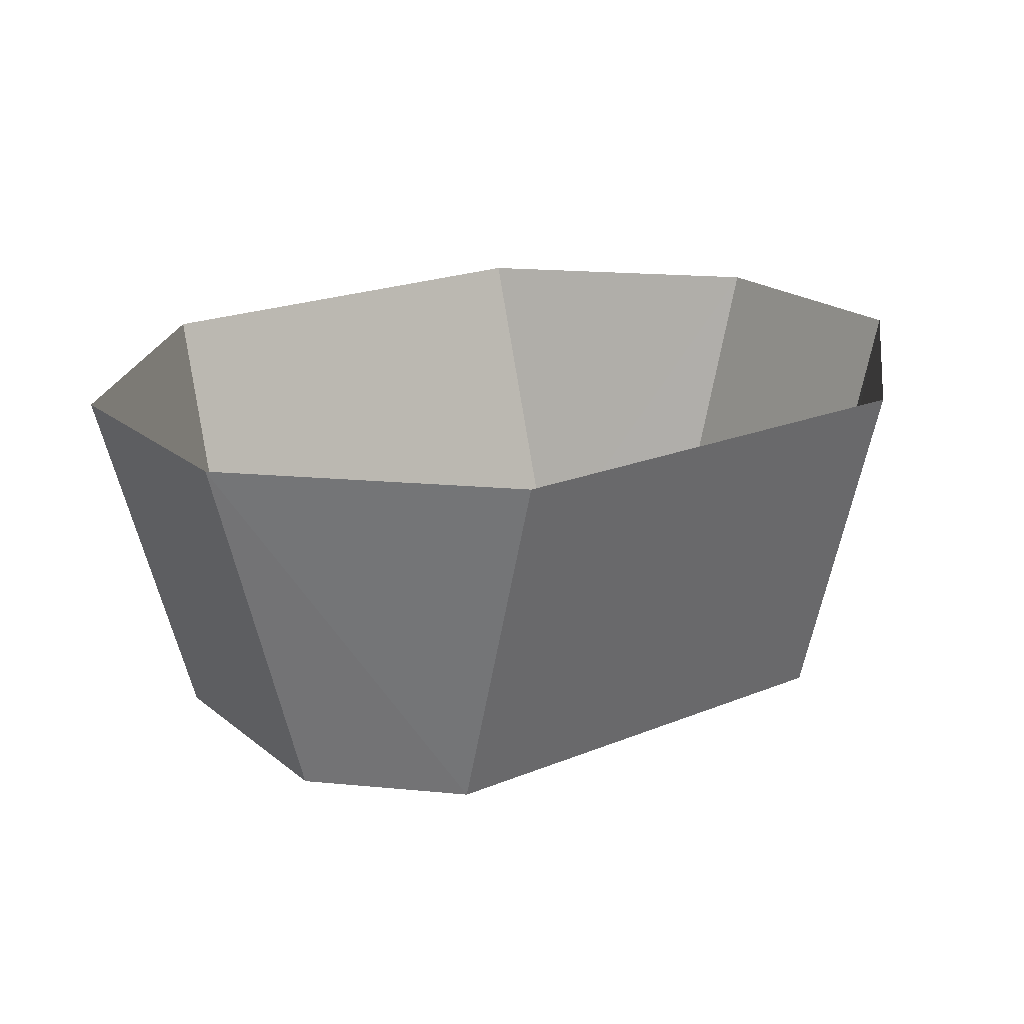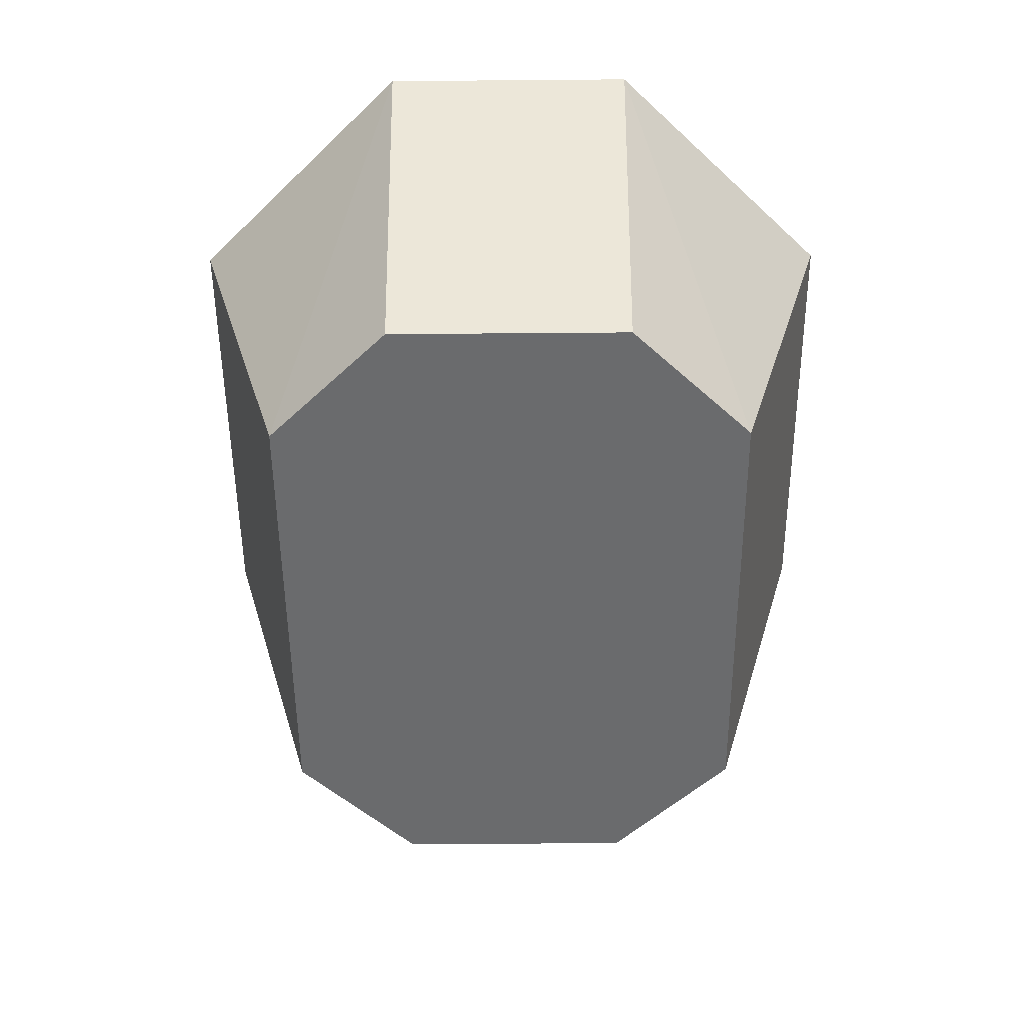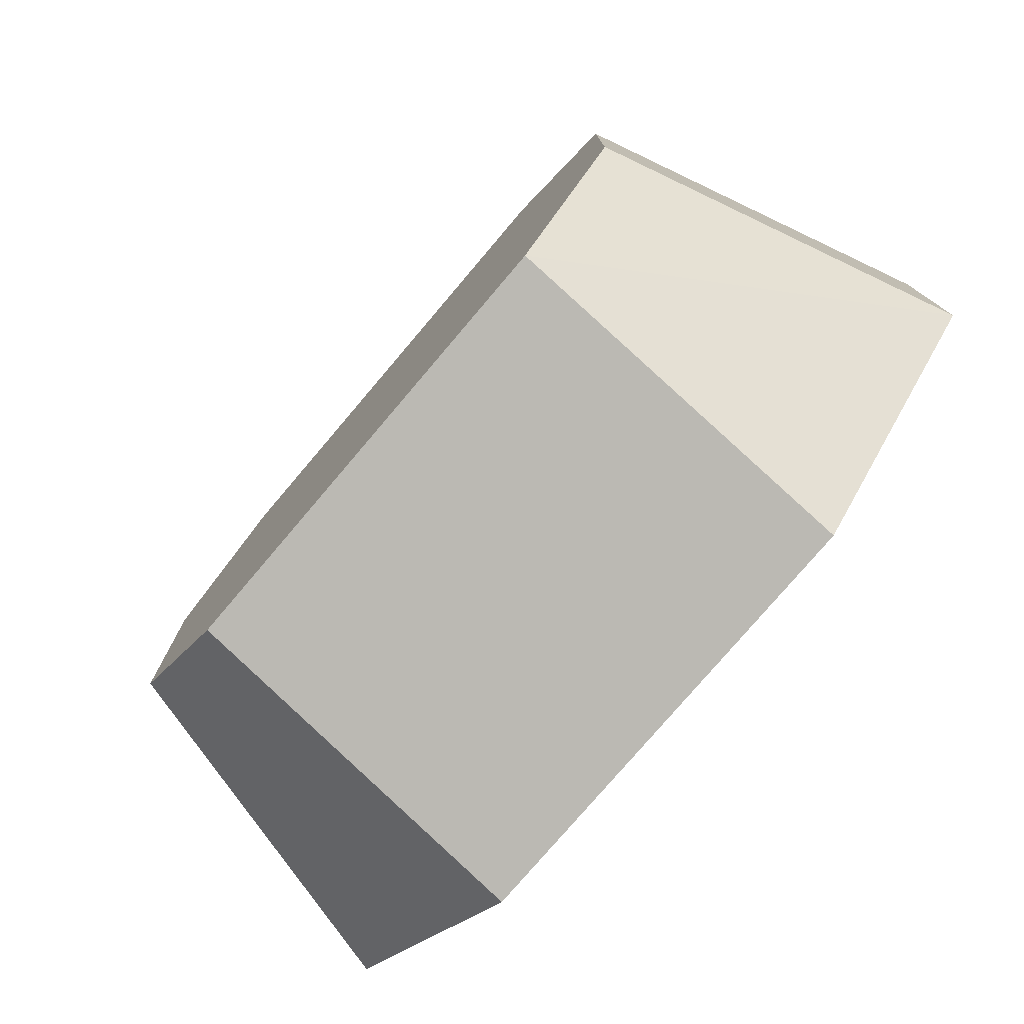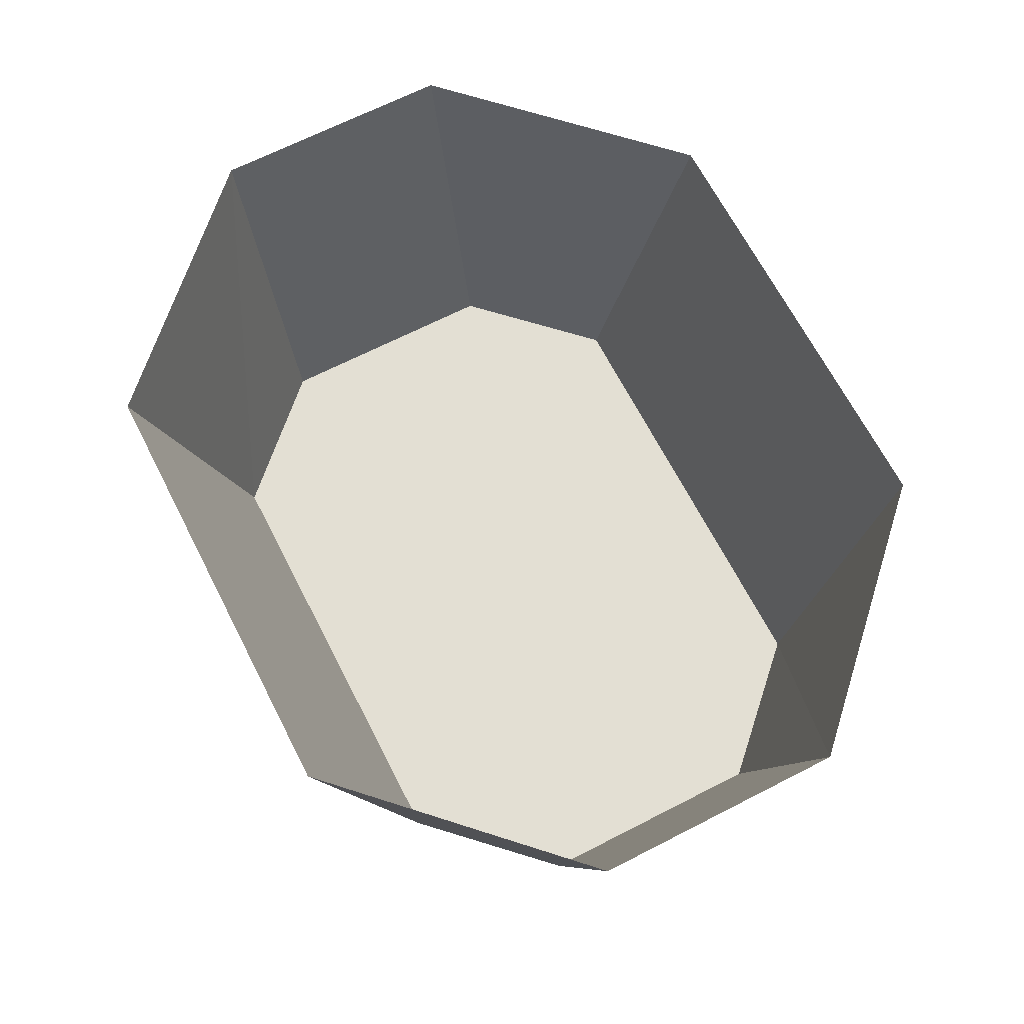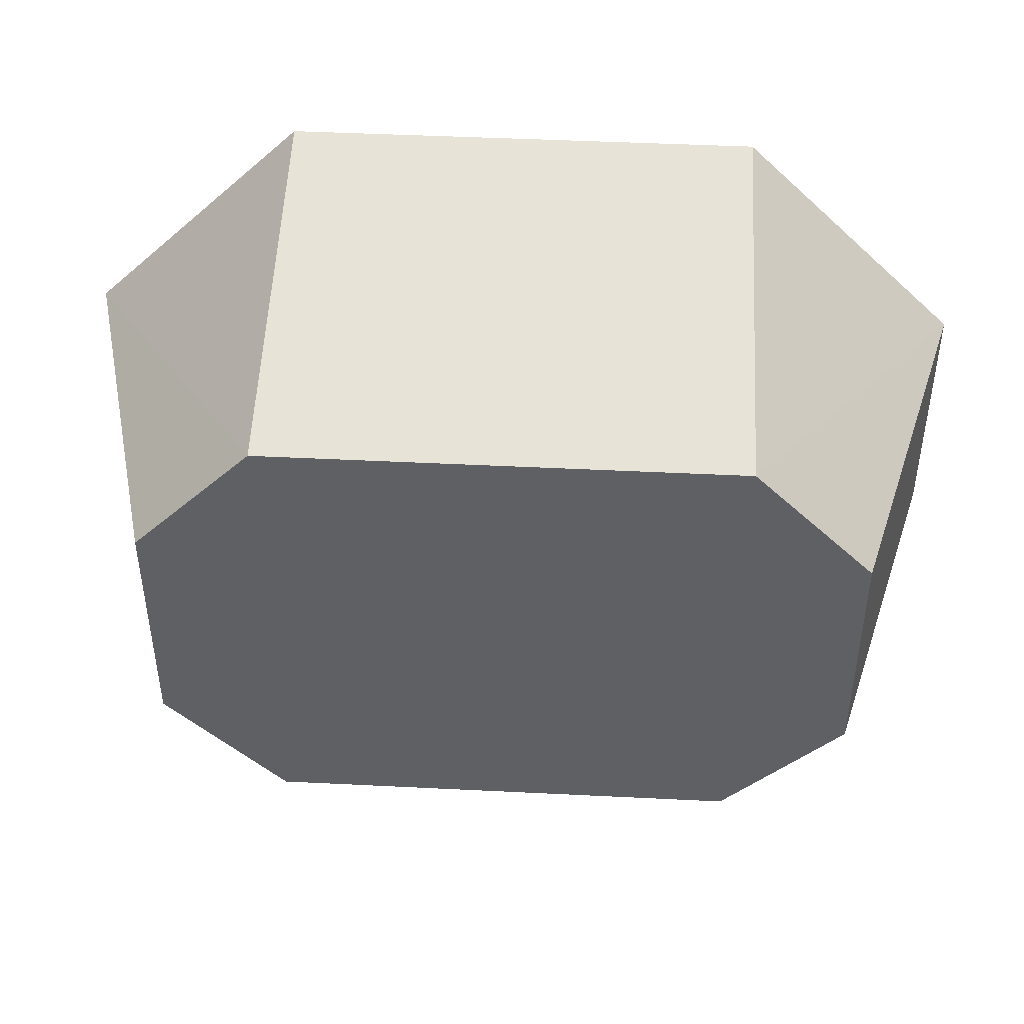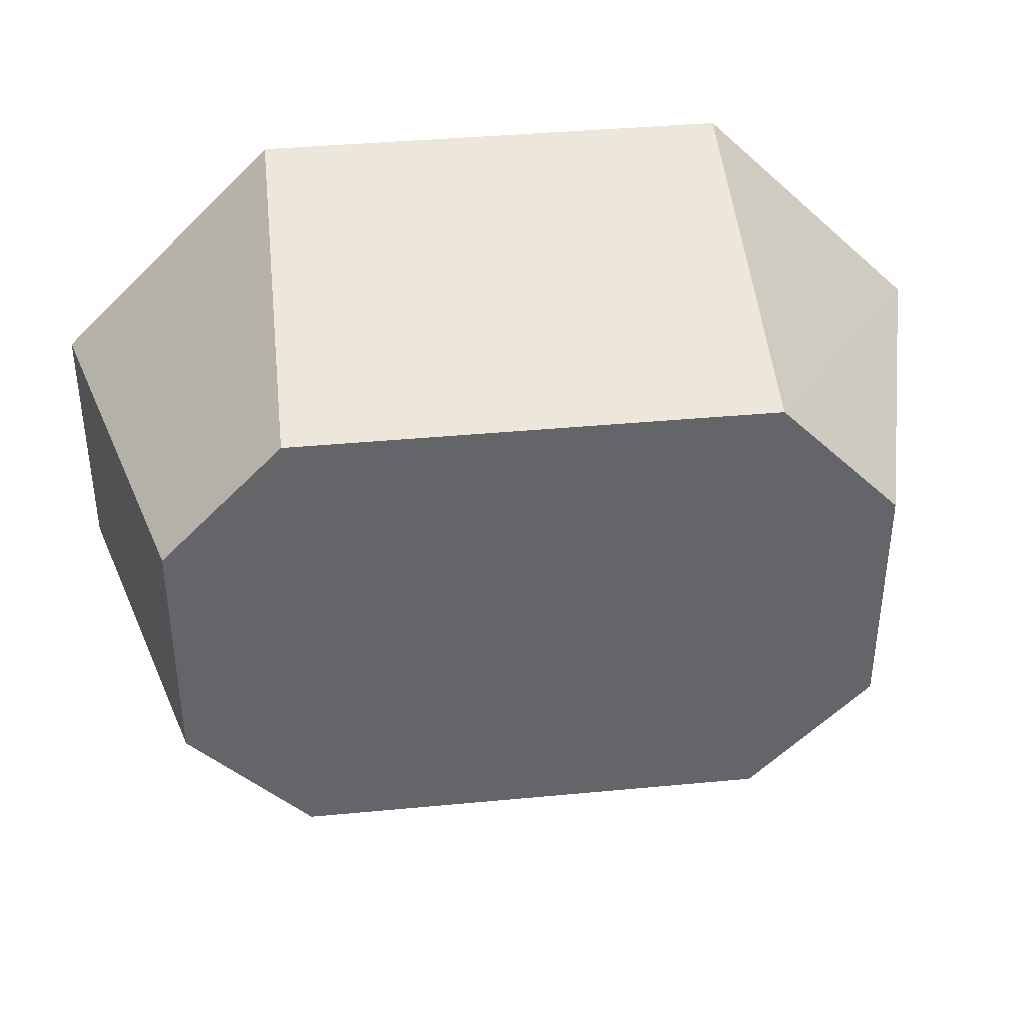
<metadata>
{"format":"obj","ext":"obj","renderer":"f3d","projection":"perspective","resolution":1024,"background":"white","views":[{"elev":21.1,"azim":144.0,"up":"+Z"},{"elev":-53.2,"azim":-89.5,"up":"+Z"},{"elev":-77.2,"azim":-130.3,"up":"+Y"},{"elev":67.1,"azim":-117.2,"up":"+Z"},{"elev":45.1,"azim":-176.7,"up":"+Y"},{"elev":38.8,"azim":173.2,"up":"+Y"}]}
</metadata>
<code>
o obj1.000
v 3.629 2.948 9.5
v 4.232 2.345 9.5
v 4.232 1.655 9.5
v 3.629 1.052 9.5
v 1.768 2.345 9.5
v 2.371 2.948 9.5
v 2.371 1.052 9.5
v 1.768 1.655 9.5
v 3.639 2.664 8.501
v 3.967 2.329 8.501
v 3.967 1.671 8.501
v 3.639 1.336 8.501
v 2.033 2.329 8.501
v 2.361 2.664 8.501
v 2.361 1.336 8.501
v 2.033 1.671 8.501
f 2 11 10
f 8 15 16
f 4 15 7
f 2 9 10
f 5 16 13
f 3 12 4
f 1 14 6
f 5 14 6
f 14 9 15
f 2 3 11
f 8 7 15
f 4 12 15
f 2 1 9
f 5 8 16
f 3 11 12
f 1 9 14
f 5 13 14
f 9 10 11
f 11 12 9
f 12 15 9
f 15 16 13
f 13 14 15

</code>
